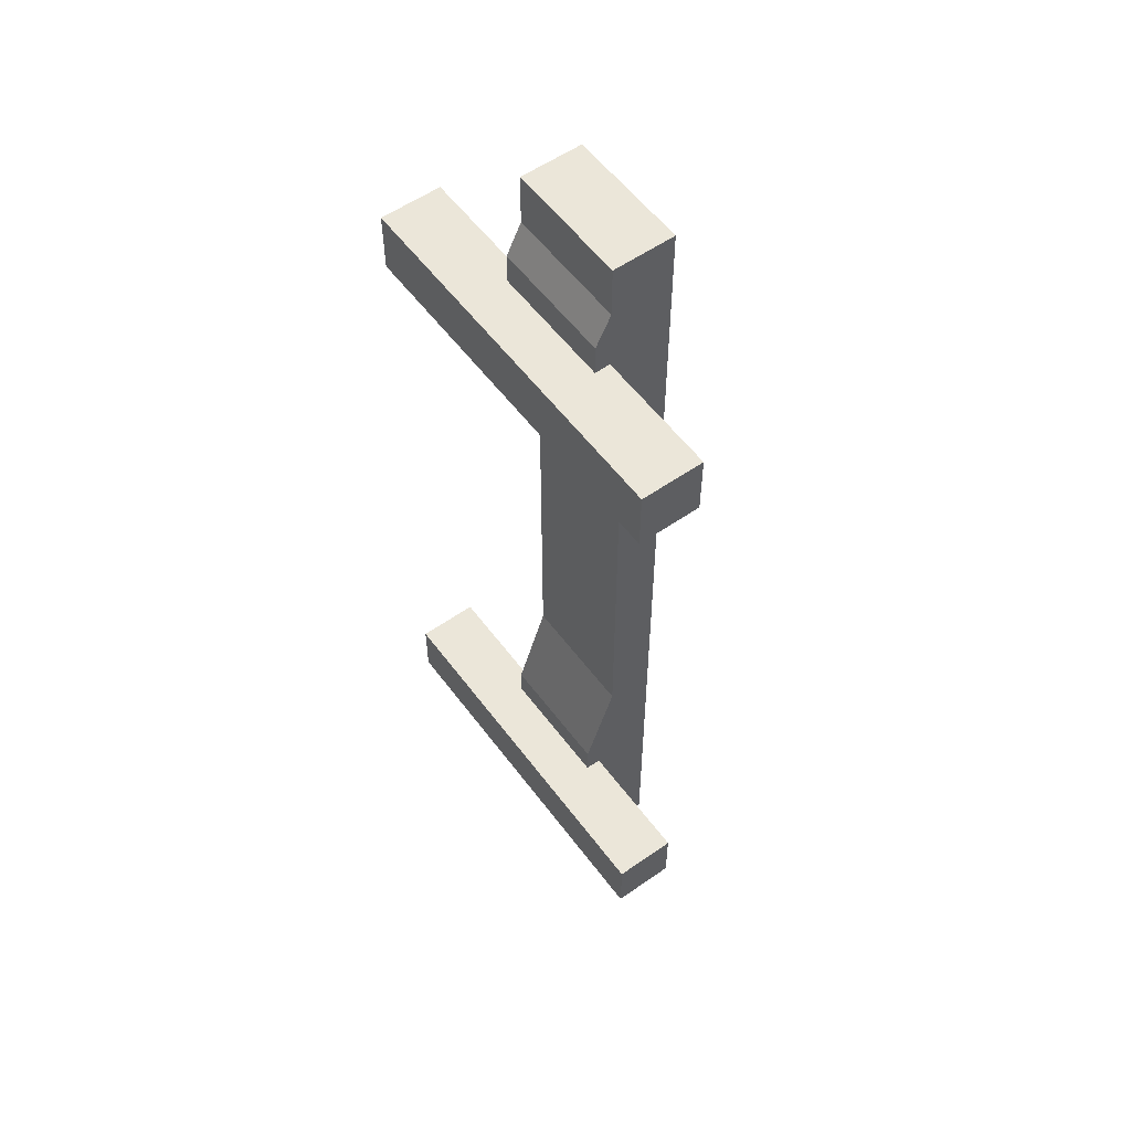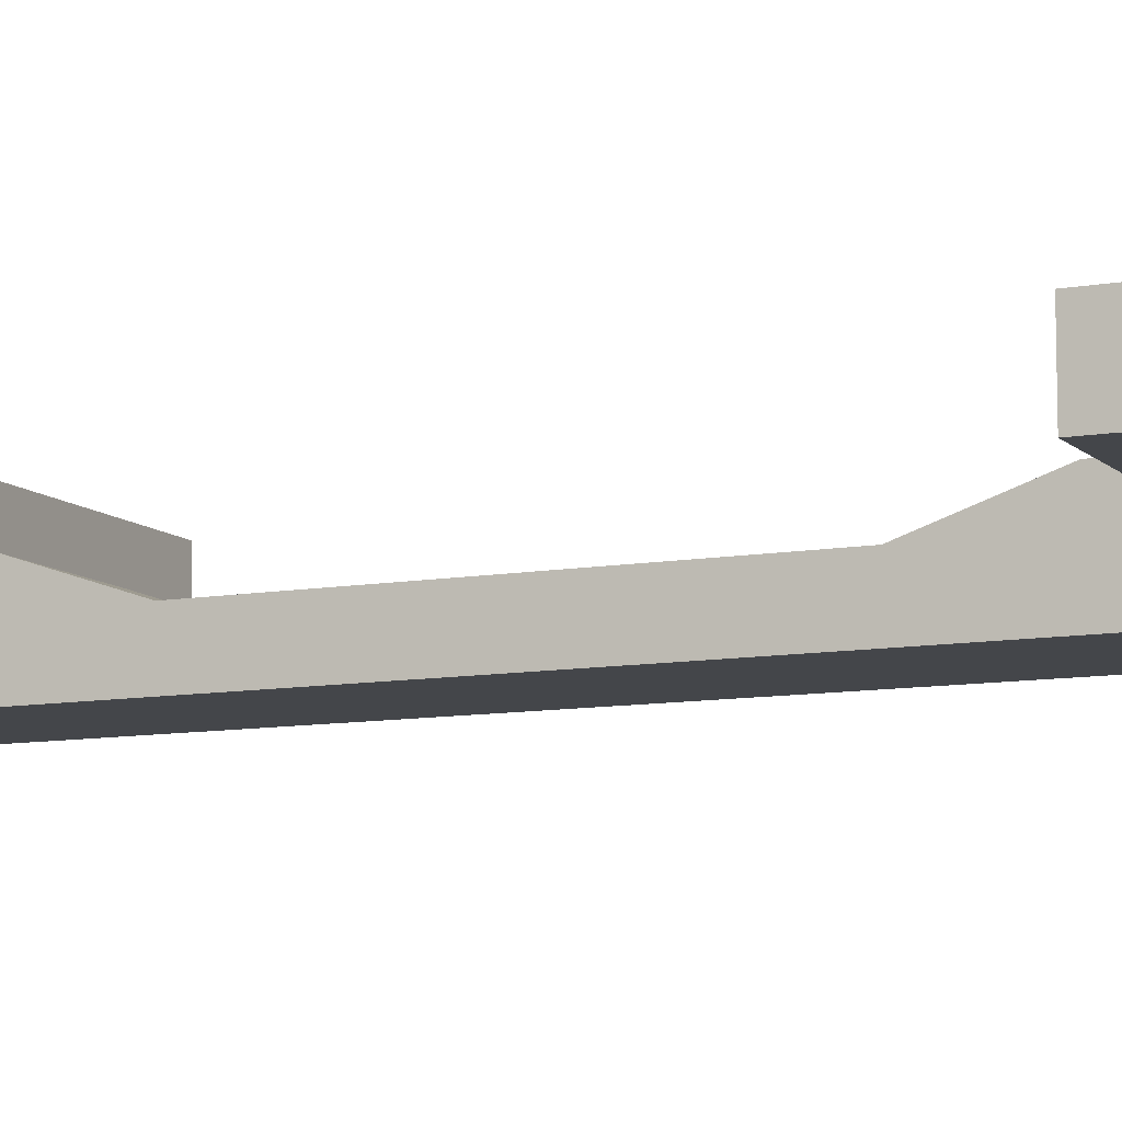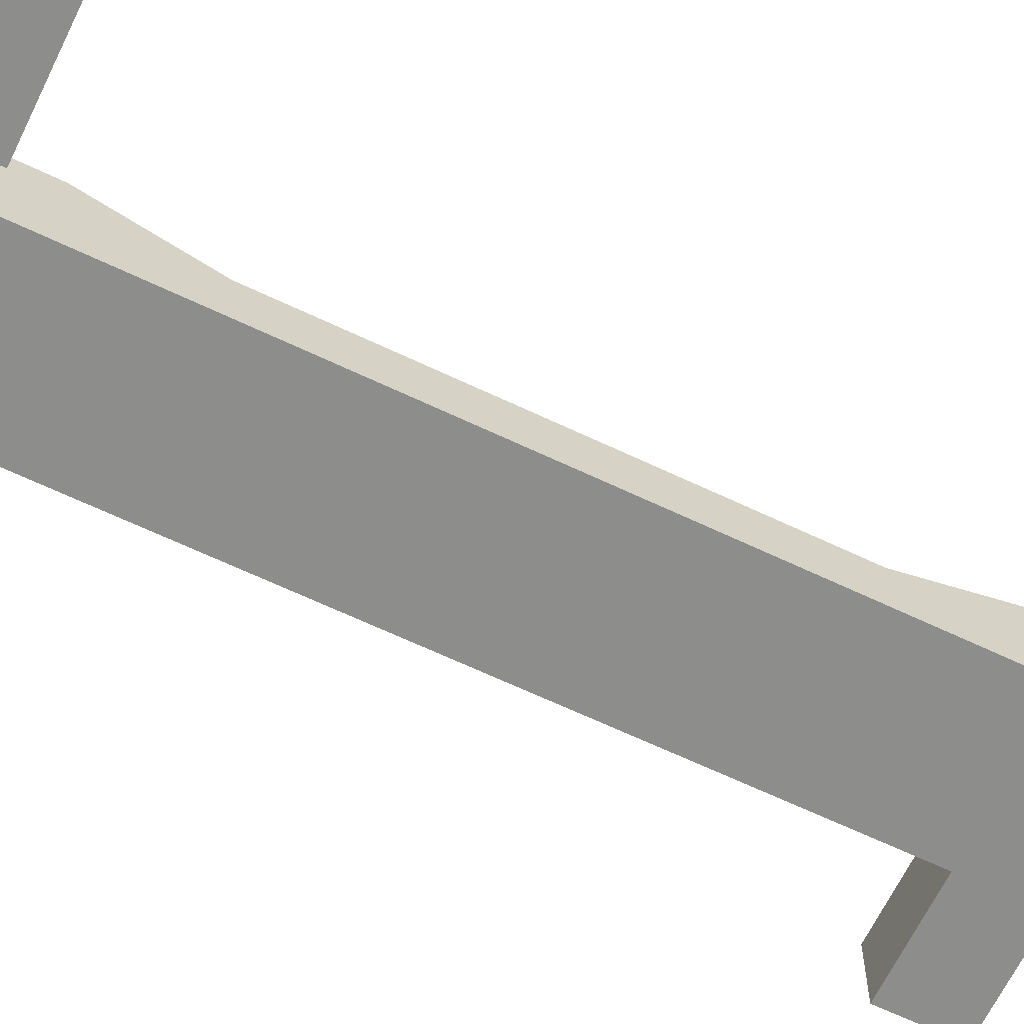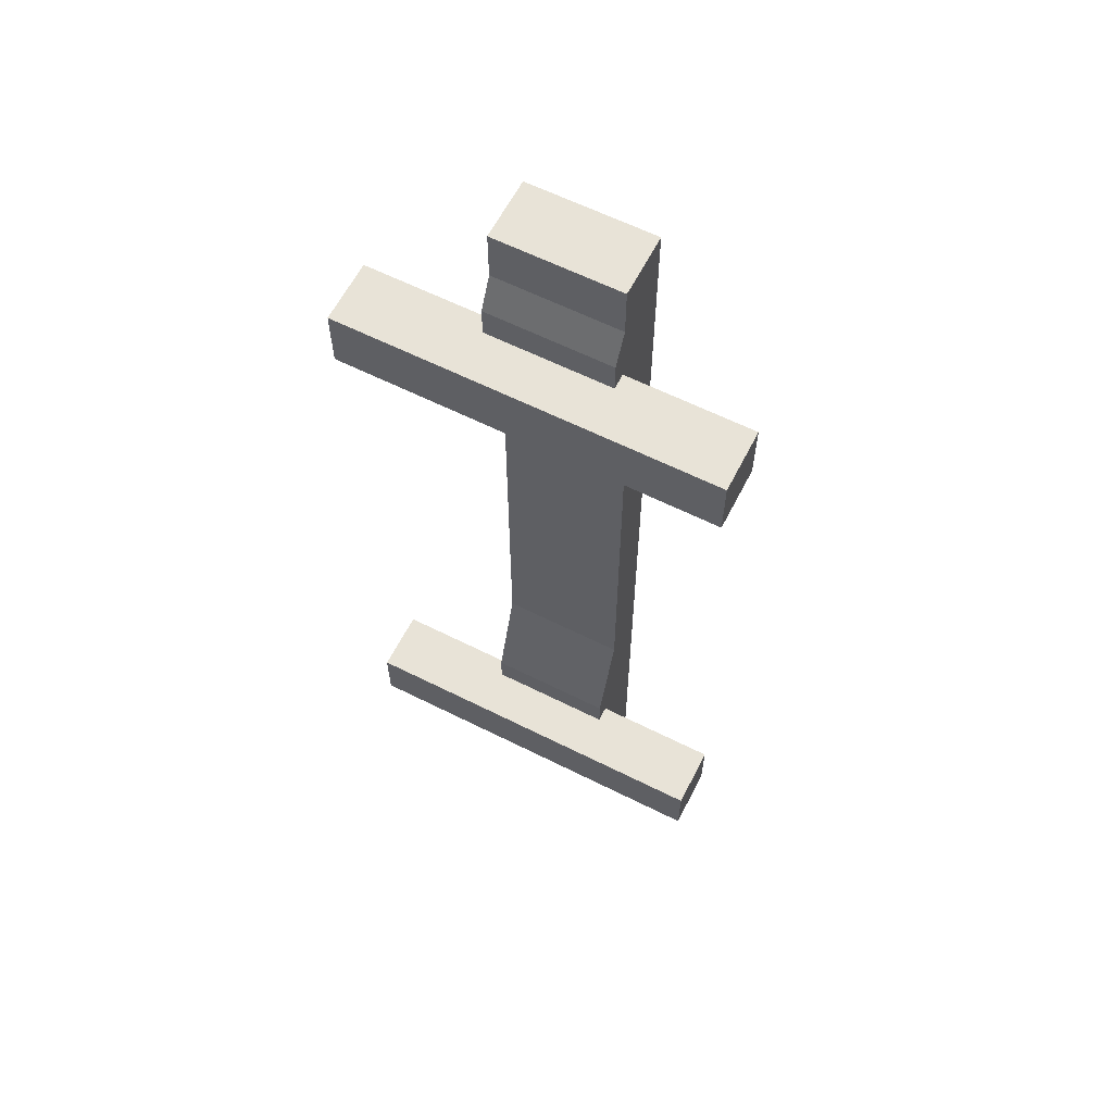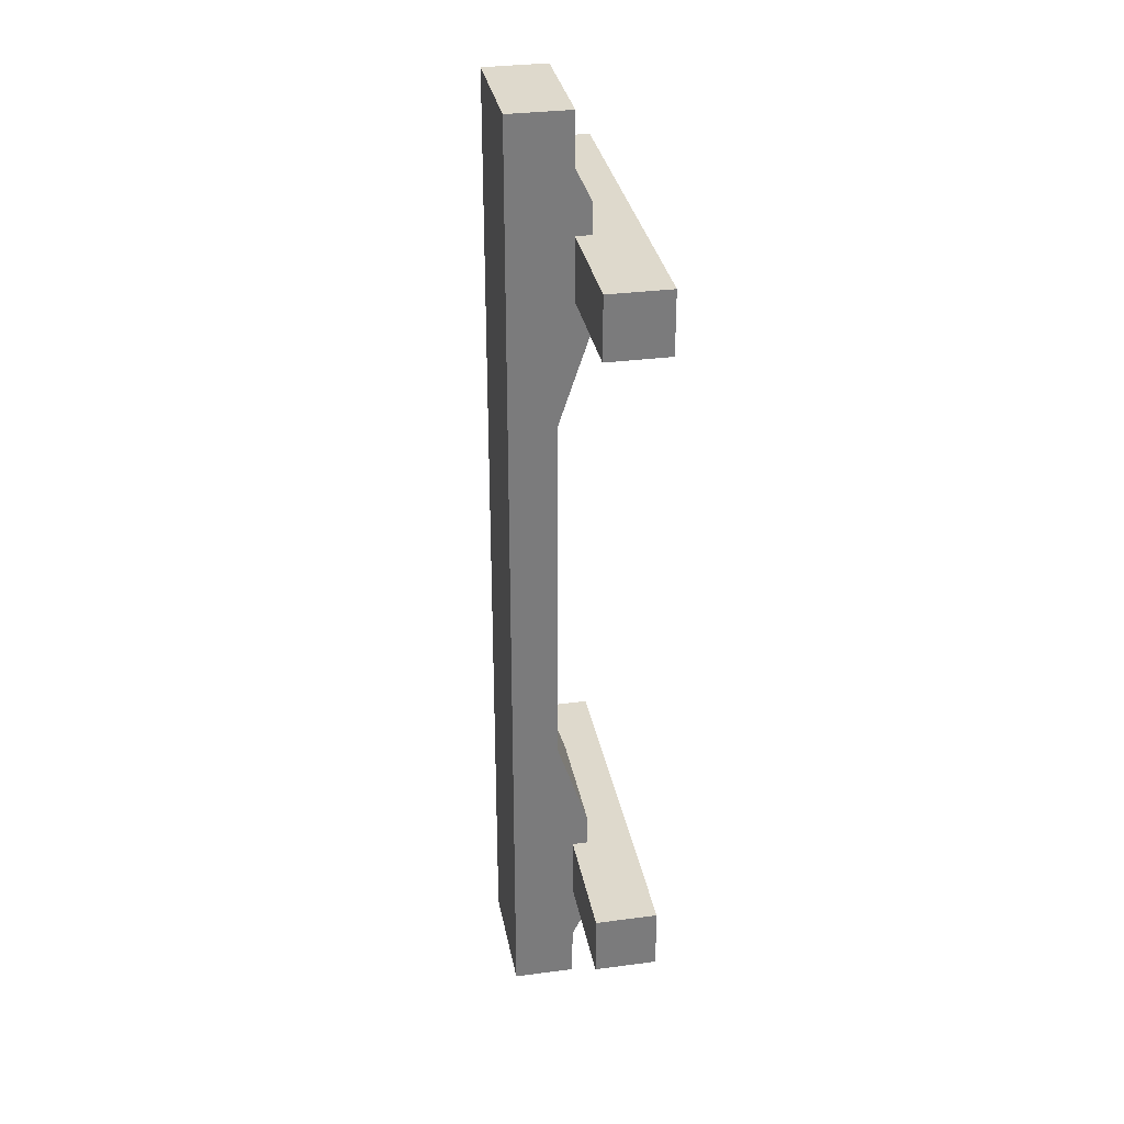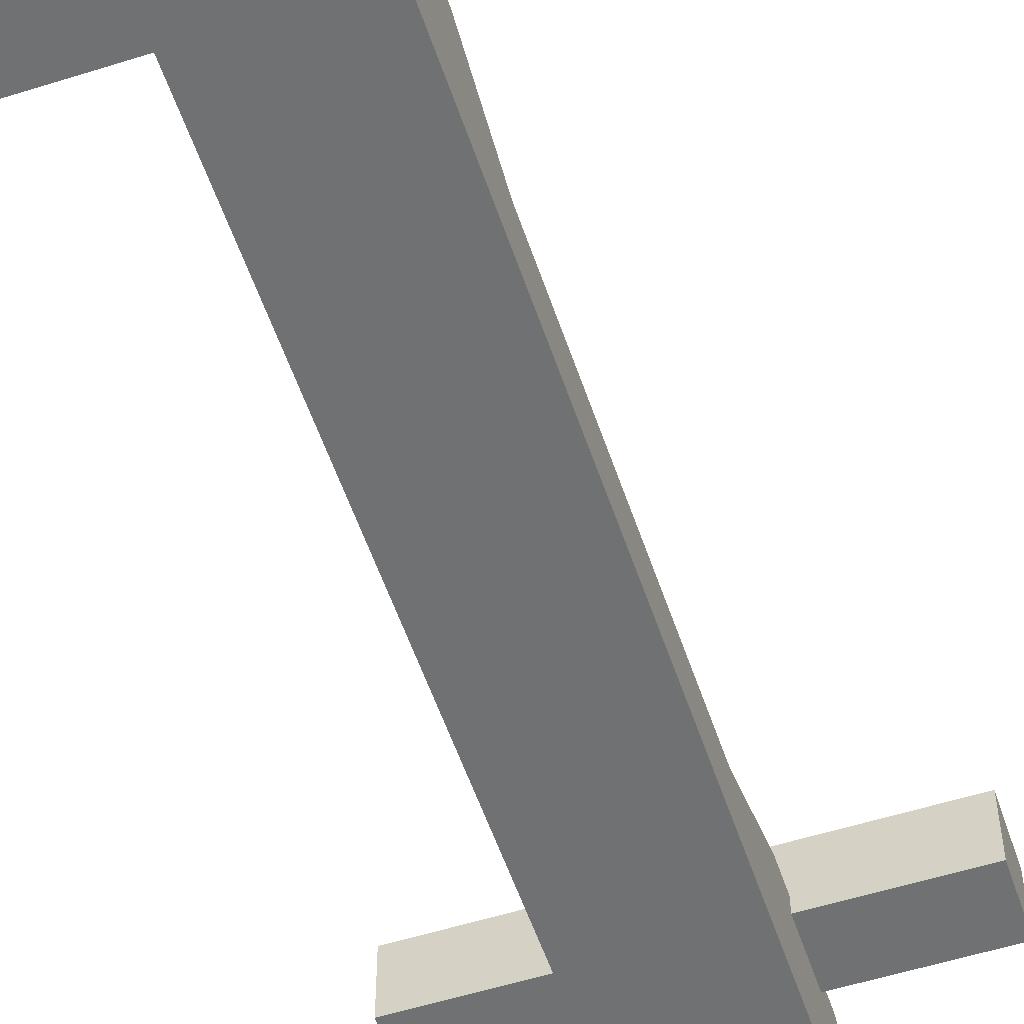
<metadata>
{"format":"obj","ext":"obj","renderer":"f3d","projection":"perspective","resolution":1024,"background":"white","views":[{"elev":56.2,"azim":-126.2,"up":"+Z"},{"elev":-9.6,"azim":115.1,"up":"+Y"},{"elev":-64.5,"azim":64.3,"up":"+Y"},{"elev":61.7,"azim":-153.0,"up":"+Z"},{"elev":31.9,"azim":79.5,"up":"+Z"},{"elev":-55.2,"azim":18.4,"up":"+Y"}]}
</metadata>
<code>
o b4
v -0.0625 -0.03125 0.49
v 0.0625 0.03125 0.49
v -0.0625 0.03125 0.49
v 0.0625 0.03125 0.4375
v -0.0625 0.03125 0.4375
v -0.0625 0.01562 0.1875
v -0.0625 0.01562 -0.1875
v -0.0625 -0.03125 -0.49
v 0.0625 -0.03125 0.49
v 0.0625 0.01562 -0.1875
v 0.0625 0.01562 0.1875
v 0.0625 0.04688 0.4062
v 0.0625 0.04688 0.2812
v -0.0625 0.04688 0.4062
v 0.0625 0.04688 -0.4062
v -0.0625 0.04688 -0.2812
v 0.0625 0.04688 -0.2812
v -0.0625 0.04688 -0.4062
v 0.0625 0.03125 -0.4375
v -0.0625 0.03125 -0.4375
v 0.0625 0.03125 -0.49
v 0.0625 -0.03125 -0.49
v -0.0625 0.03125 -0.49
v -0.0625 0.04688 0.2812
f 1 2 3
f 3 4 5
f 6 7 8
f 8 9 1
f 10 11 9
f 12 5 4
f 13 14 12
f 15 16 17
f 18 19 20
f 21 20 19
f 22 23 21
f 24 11 6
f 6 10 7
f 17 7 10
f 1 9 2
f 3 2 4
f 8 1 6
f 5 14 24
f 1 3 5
f 20 23 8
f 16 18 20
f 7 16 8
f 5 24 1
f 16 20 8
f 1 24 6
f 8 22 9
f 9 22 10
f 19 15 17
f 22 21 19
f 4 2 9
f 13 12 4
f 11 13 9
f 19 17 22
f 13 4 9
f 22 17 10
f 12 14 5
f 13 24 14
f 15 18 16
f 18 15 19
f 21 23 20
f 22 8 23
f 24 13 11
f 6 11 10
f 17 16 7
o r1
v 0.1875 0.09375 -0.3125
v -0.1875 0.03125 -0.3125
v 0.1875 0.03125 -0.3125
v -0.1875 0.09375 -0.3125
v -0.1875 0.03125 -0.375
v -0.1875 0.09375 -0.375
v 0.1875 0.03125 -0.375
v 0.1875 0.09375 -0.375
f 25 26 27
f 28 29 26
f 30 31 29
f 32 27 31
f 29 27 26
f 28 32 30
f 25 28 26
f 28 30 29
f 30 32 31
f 32 25 27
f 29 31 27
f 28 25 32
o r2
v 0.1875 0.09375 0.375
v -0.1875 0.03125 0.375
v 0.1875 0.03125 0.375
v -0.1875 0.09375 0.375
v -0.1875 0.03125 0.3125
v -0.1875 0.09375 0.3125
v 0.1875 0.03125 0.3125
v 0.1875 0.09375 0.3125
f 33 34 35
f 36 37 34
f 38 39 37
f 40 35 39
f 37 35 34
f 36 40 38
f 33 36 34
f 36 38 37
f 38 40 39
f 40 33 35
f 37 39 35
f 36 33 40

</code>
